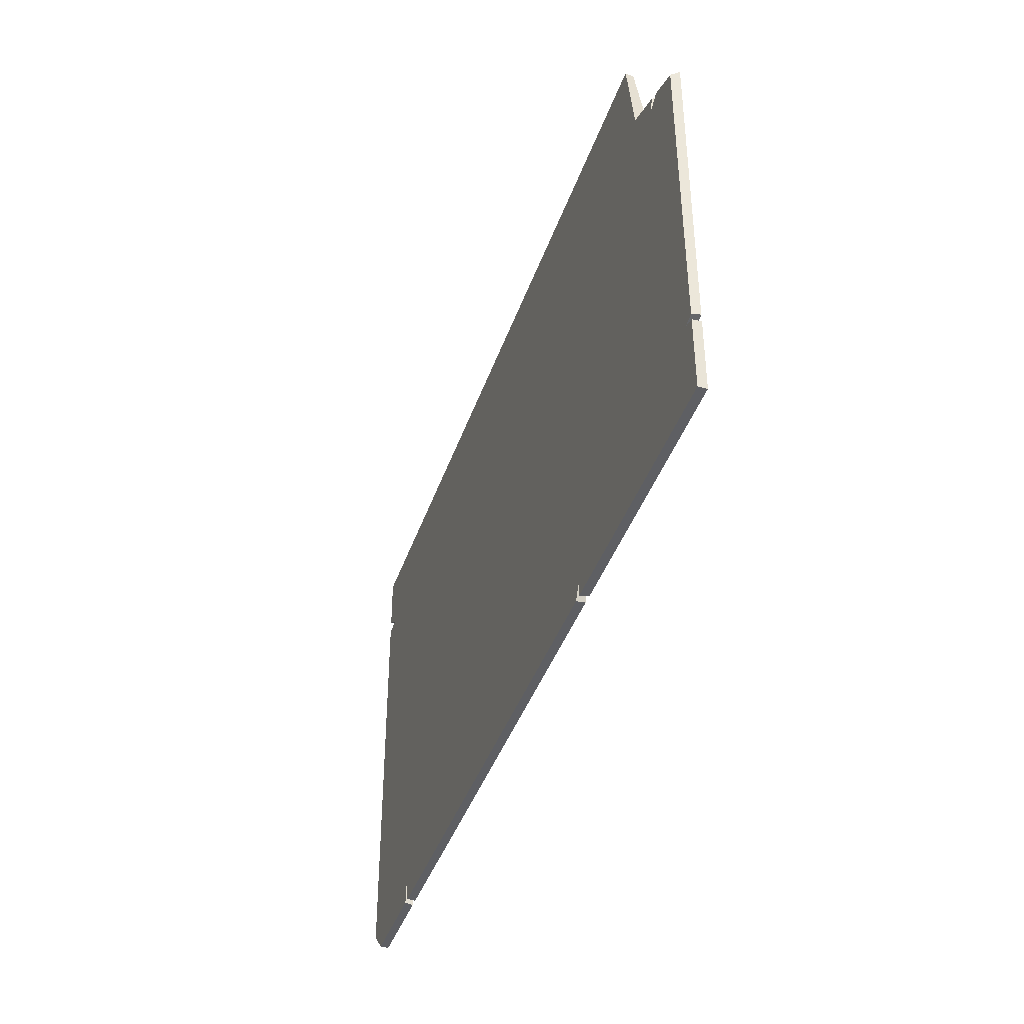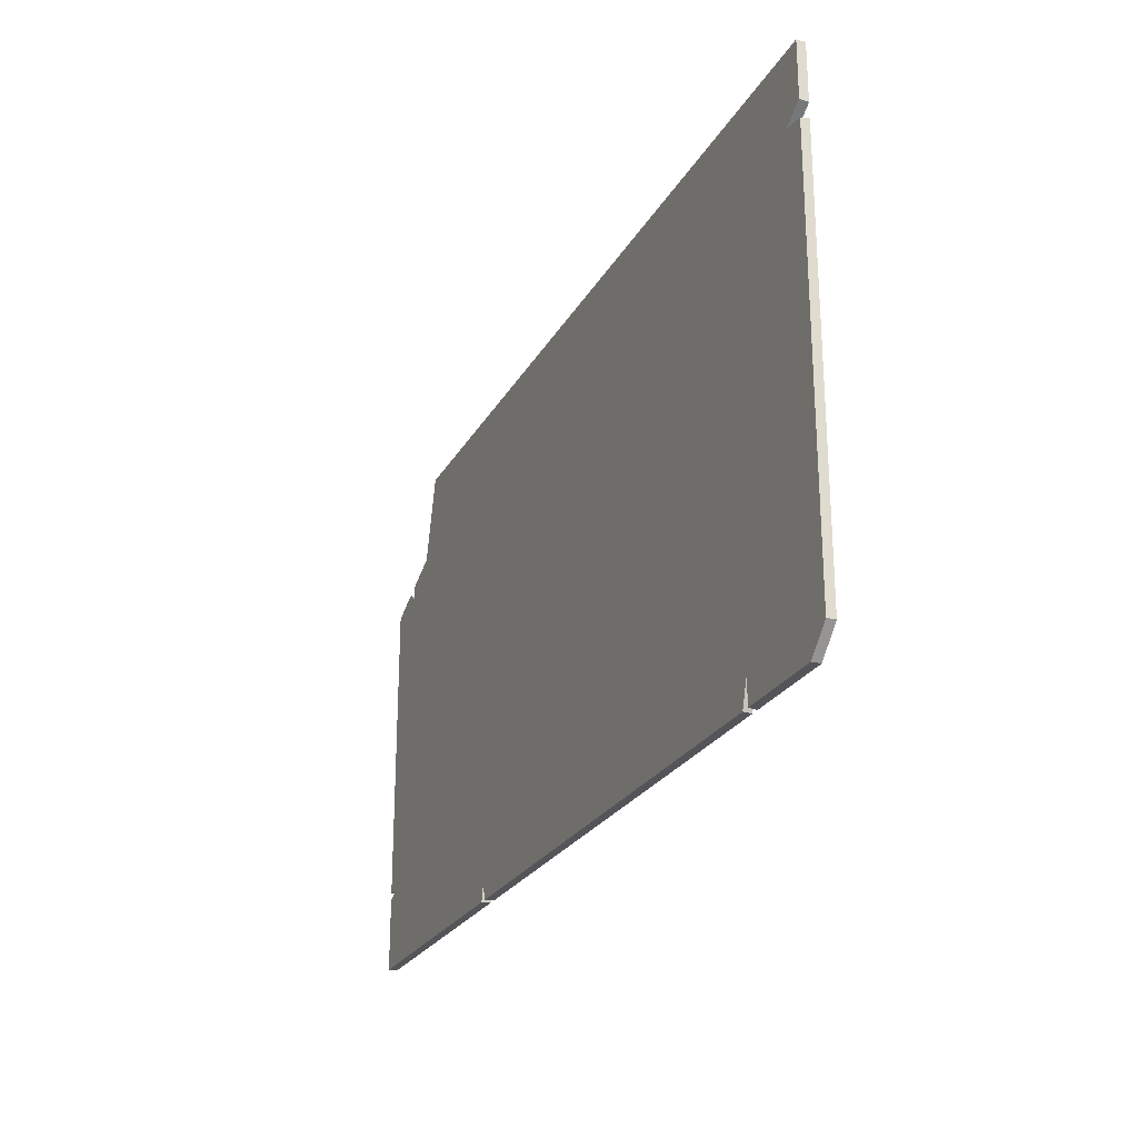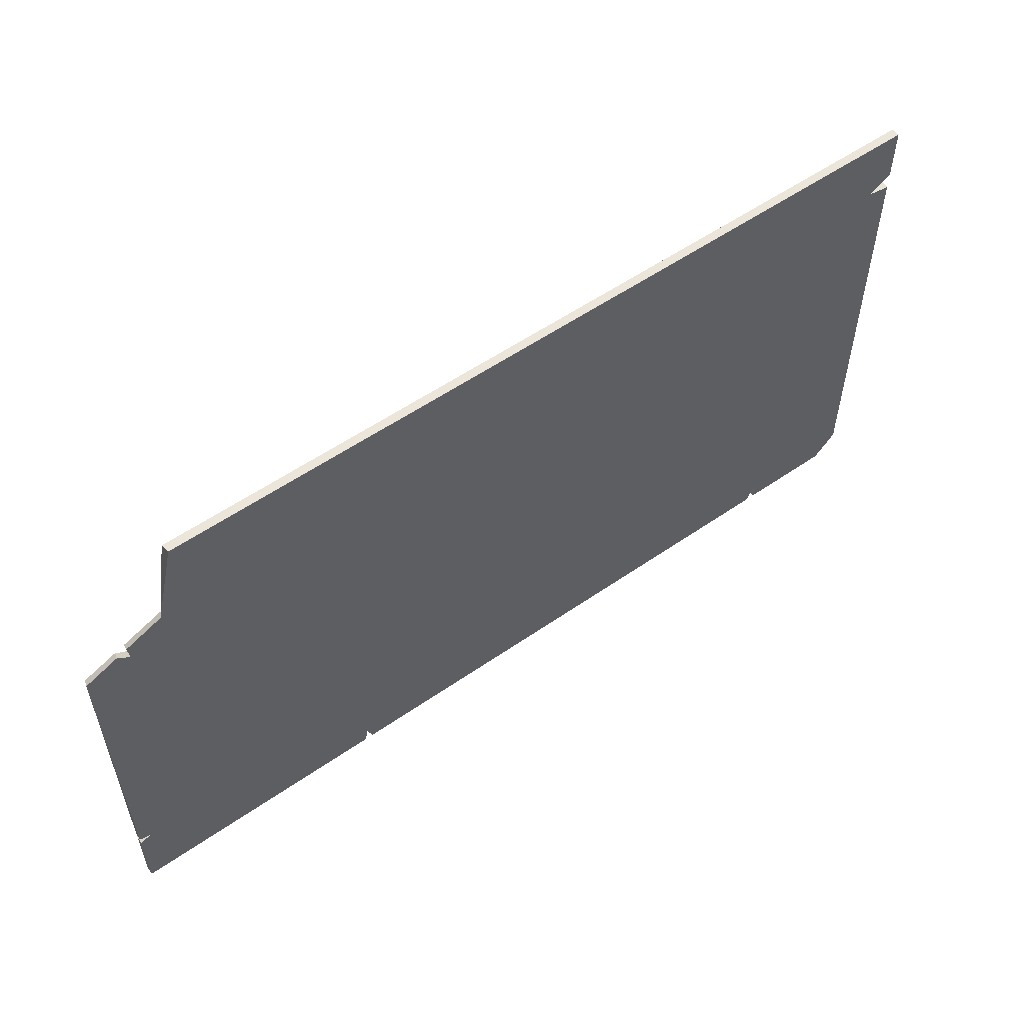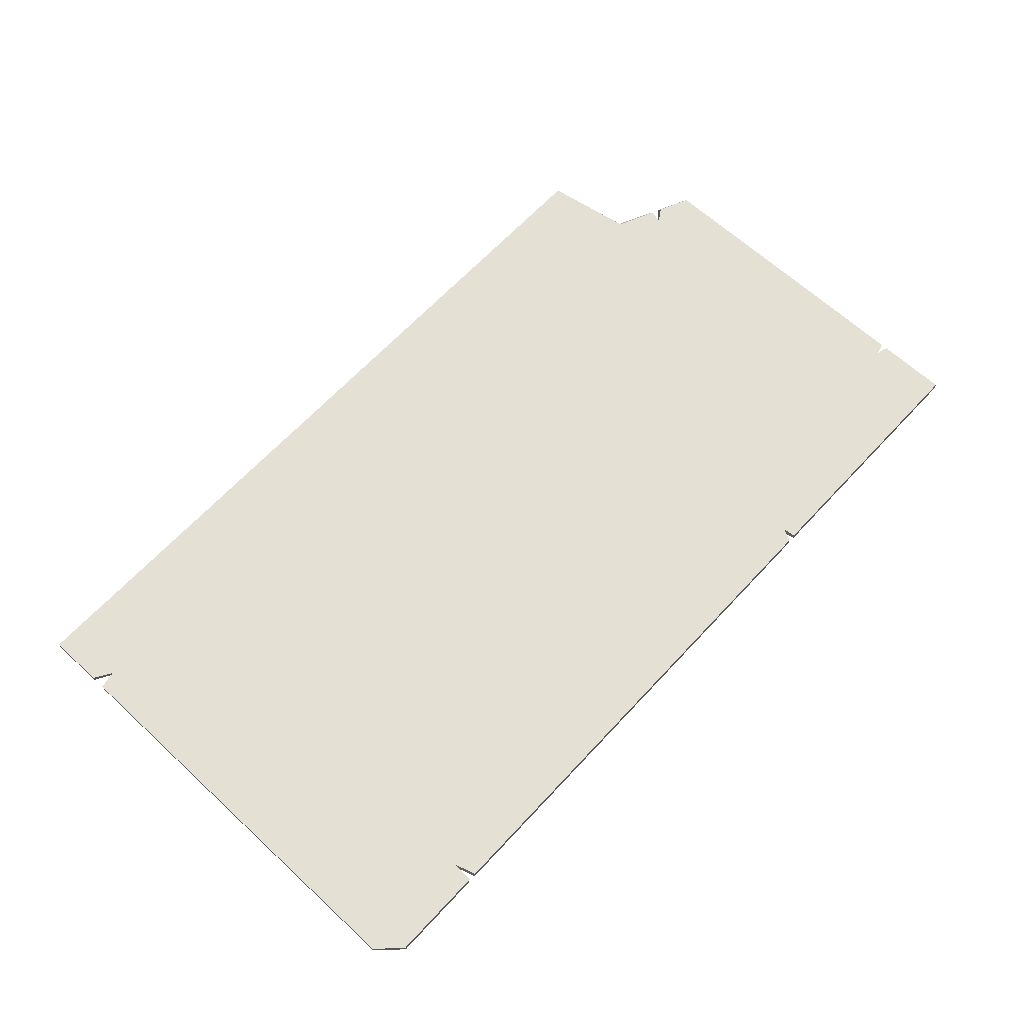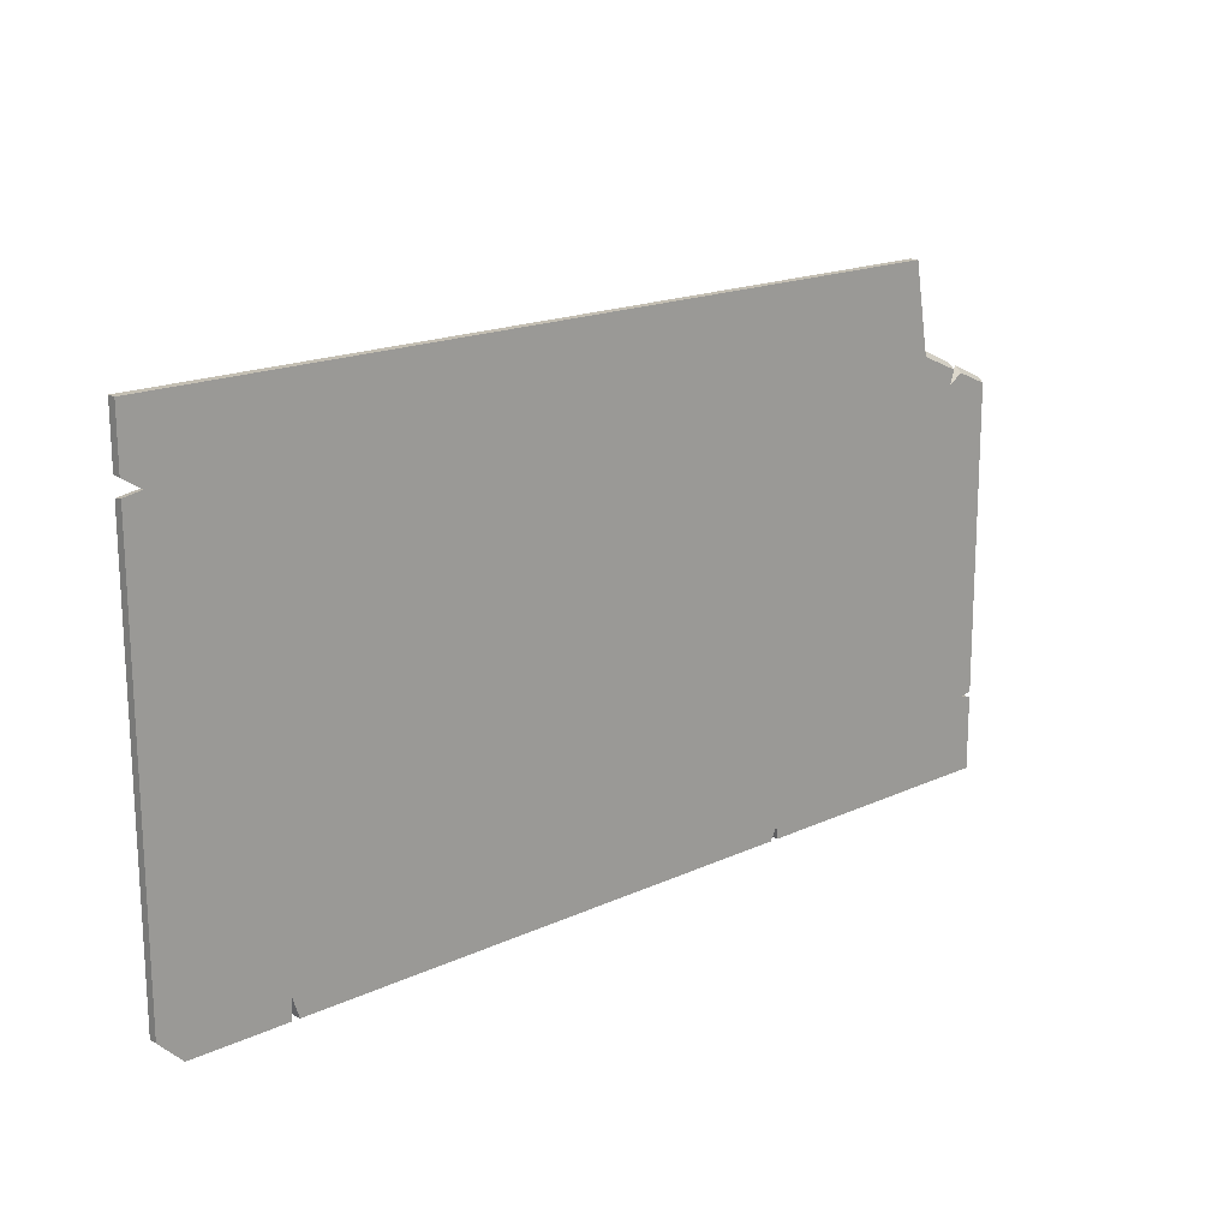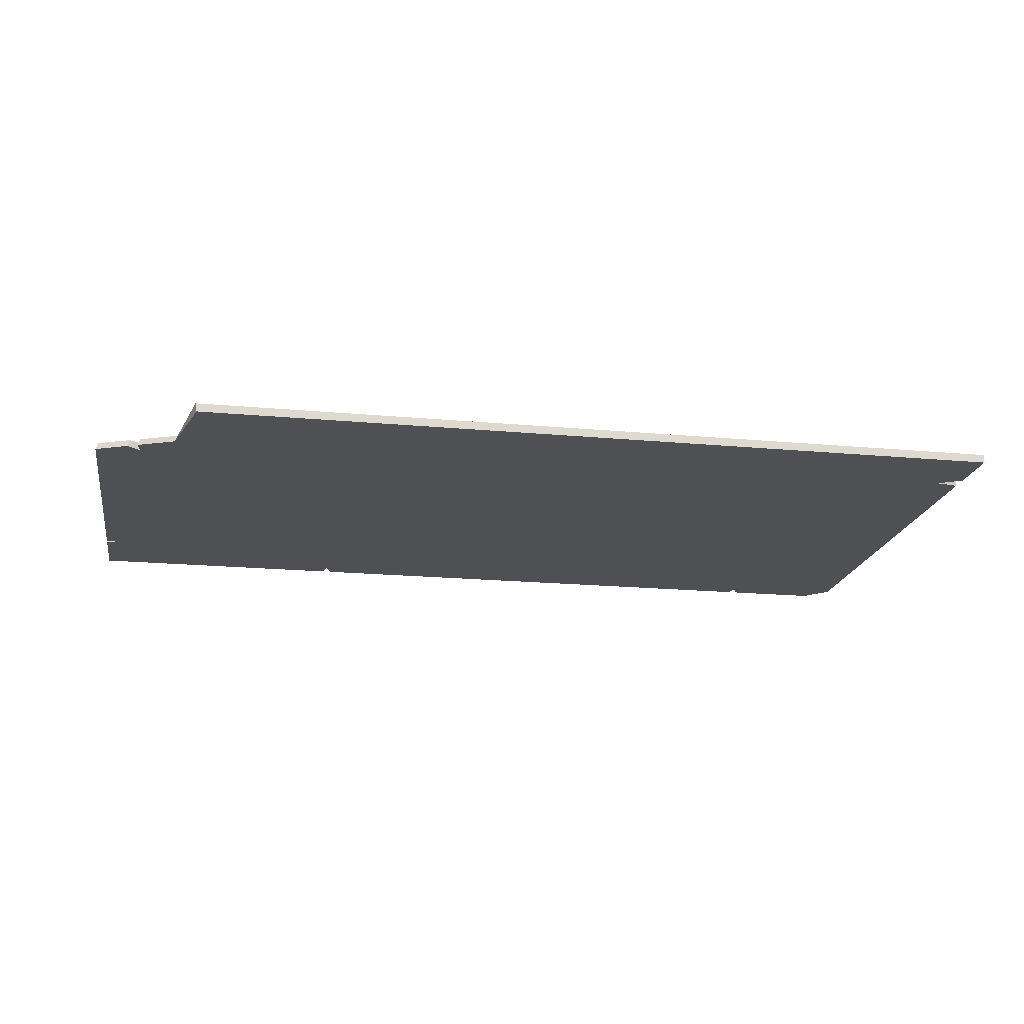
<metadata>
{"format":"obj","ext":"obj","renderer":"f3d","projection":"perspective","resolution":1024,"background":"white","views":[{"elev":-41.0,"azim":-108.2,"up":"+Z"},{"elev":-24.7,"azim":67.0,"up":"+Z"},{"elev":55.7,"azim":-36.1,"up":"+Z"},{"elev":65.6,"azim":132.9,"up":"+Y"},{"elev":17.9,"azim":138.0,"up":"+Z"},{"elev":-19.0,"azim":-10.0,"up":"+Y"}]}
</metadata>
<code>
v 54.35 0 30.22
v 54.35 1 30.22
v -54.35 1 -30.22
v -54.35 0 -30.22
v -42.3 0 30.22
v -42.48 1 30.22
v -54.05 1 15.3
v -54.35 0 15.82
v -44.32 1 19.58
v -44.84 0 20.13
v 54.35 1 23.52
v 54.35 0 23.62
v 54.35 0 21.59
v 54.35 1 21.78
v 52.22 1 22.15
v 51.64 0 22.06
v 40.17 1 -30.22
v 40.4 0 -30.22
v 39.24 1 -30.22
v 39.34 0 -30.22
v -22.09 1 -30.22
v -22.16 0 -30.22
v -23.03 1 -30.22
v -23.21 0 -30.22
v -54.35 0 -21.54
v -54.29 1 -21.53
v -54.29 1 -20.79
v -54.35 0 -20.65
v -50.23 1 16.98
v -50.47 0 17.58
v -49.04 1 17.51
v -49.26 0 18.13
v -48.56 1 15.88
v -49.01 0 16.38
v -52.86 1 -21.13
v -52.85 0 -21
v -22.83 0 -28.53
v 40.24 0 -27.37
v 40.07 1 -27.66
v -22.91 1 -28.66
v 51.56 1 -30.22
v 54.35 1 -27.43
v 51.56 0 -30.22
v 54.35 0 -27.43
f 3 23 24 4
f 44 38 18 43
f 1 12 11 2
f 4 25 26 3
f 6 5 1 2
f 41 17 39 42
f 10 5 6 9
f 10 9 31 32
f 15 16 13 14
f 14 13 44 42
f 11 12 16 15
f 18 17 41 43
f 20 19 39 38
f 22 21 19 20
f 24 23 40 37
f 26 25 36 35
f 27 28 8 7
f 30 29 7 8
f 32 31 33 34
f 38 39 17 18
f 37 40 21 22
f 35 36 28 27
f 34 33 29 30
f 41 42 44 43
f 42 39 15 14
f 15 6 2 11
f 35 40 3 26
f 40 39 19 21
f 15 39 40 9
f 9 40 33 31
f 29 35 27 7
f 33 40 35 29
f 3 40 23
f 15 9 6
f 38 37 22 20
f 37 36 4 24
f 36 34 8 28
f 4 36 25
f 10 16 1 5
f 8 34 30
f 34 10 32
f 37 10 34 36
f 44 13 16 38
f 1 16 12
f 38 16 10 37

</code>
